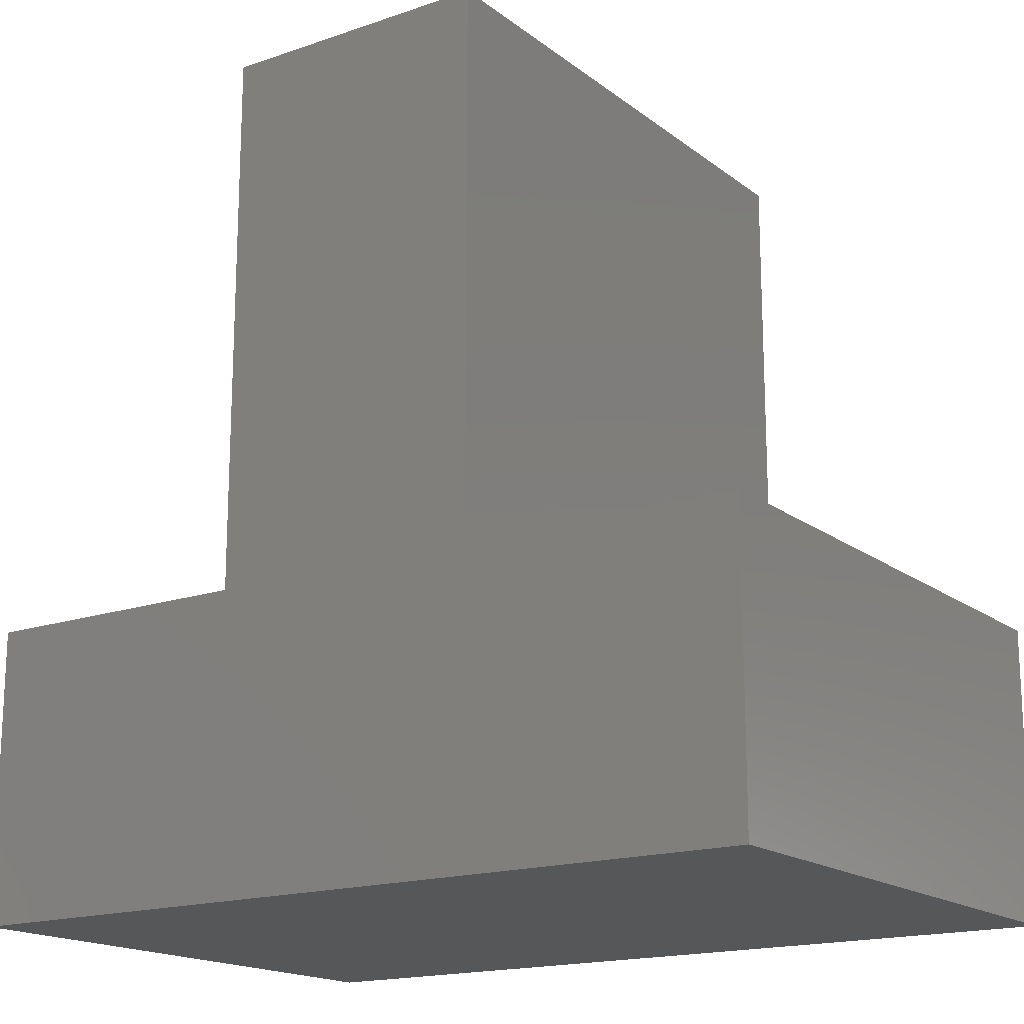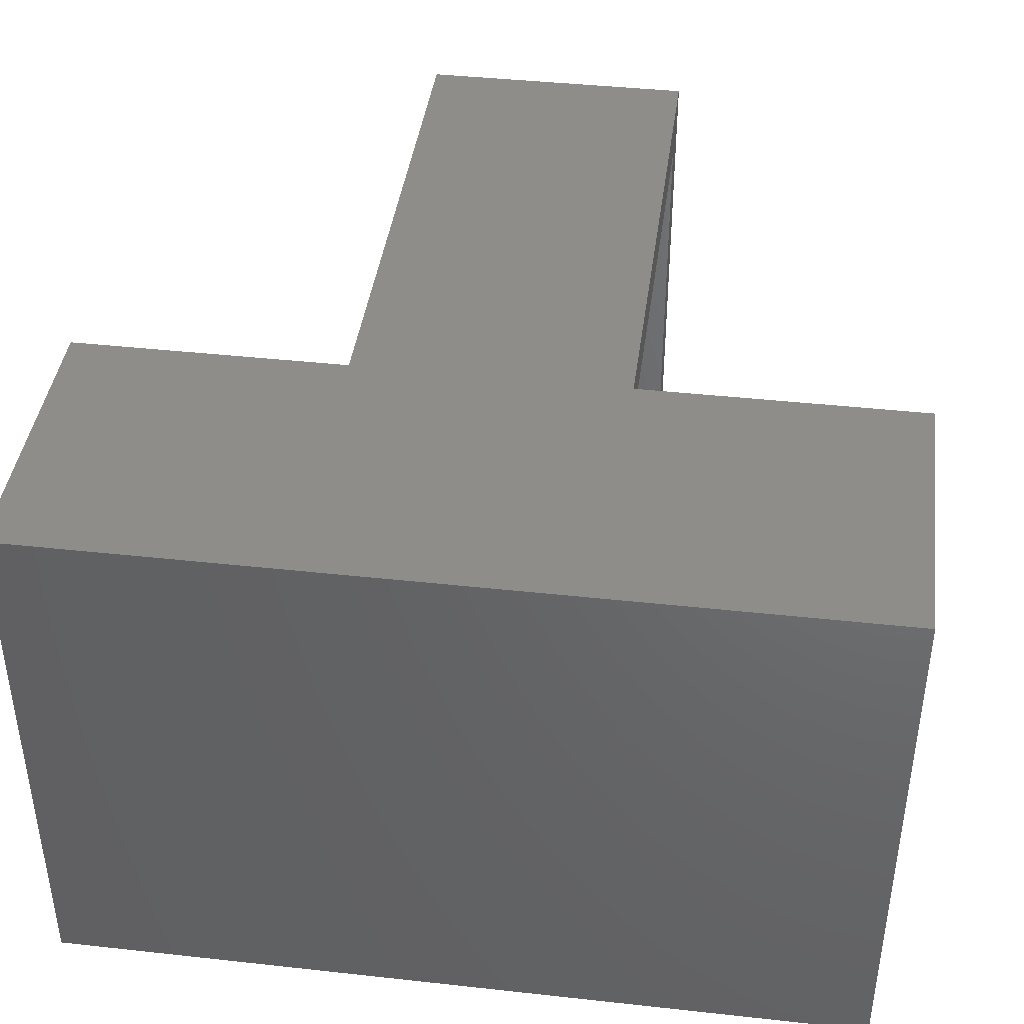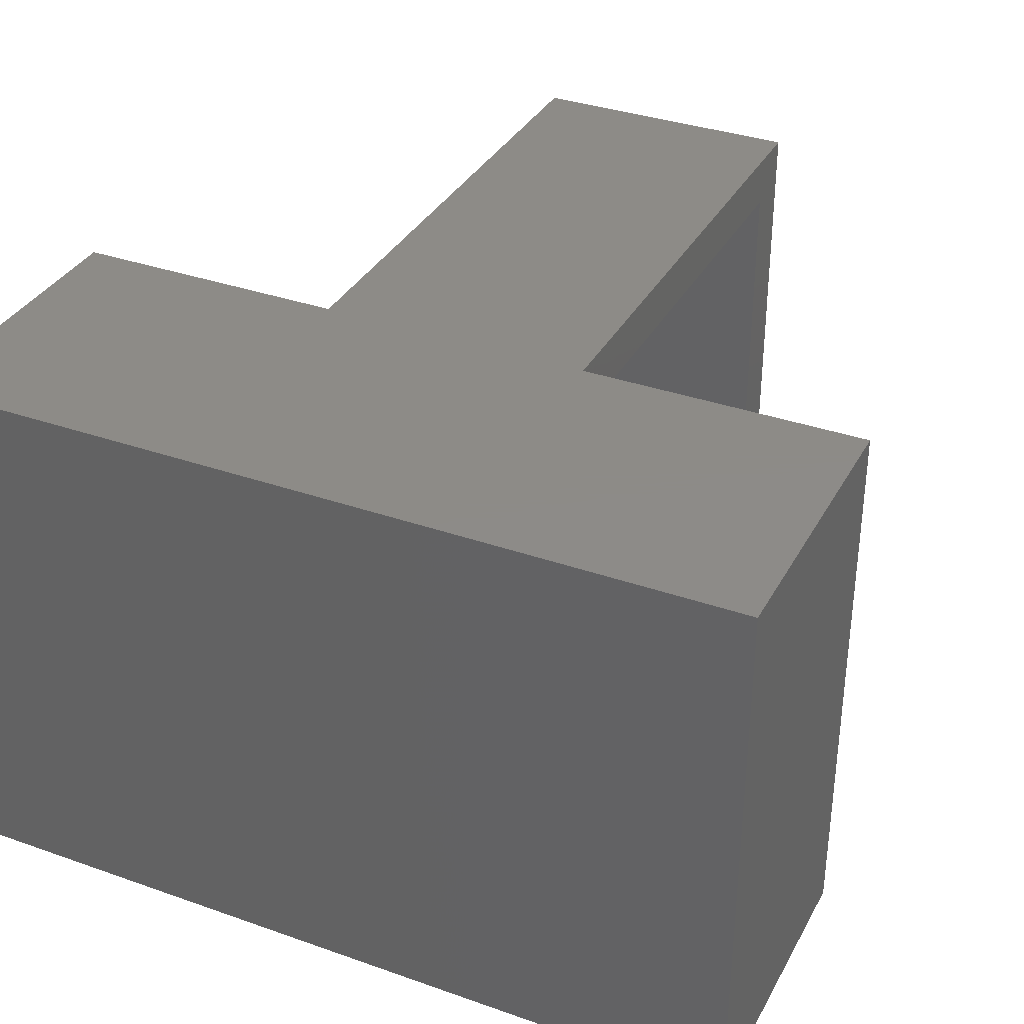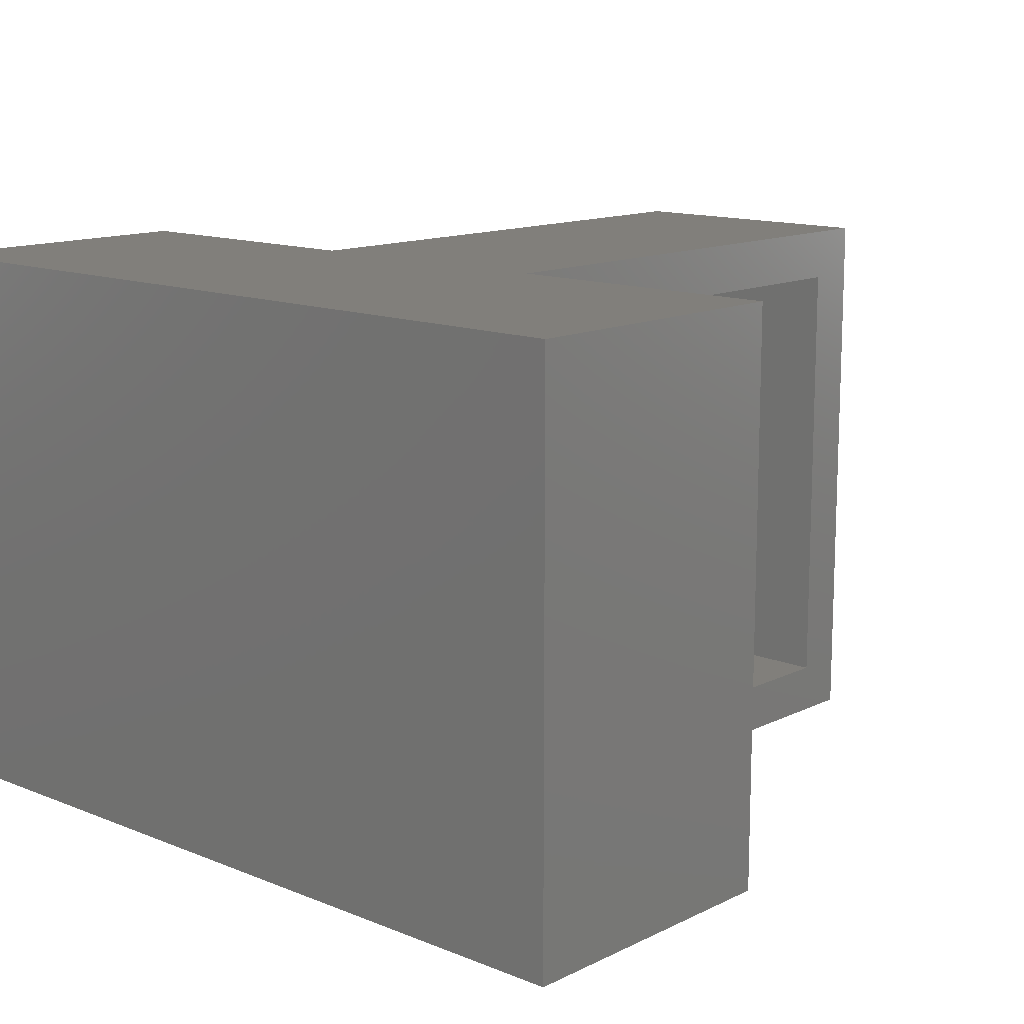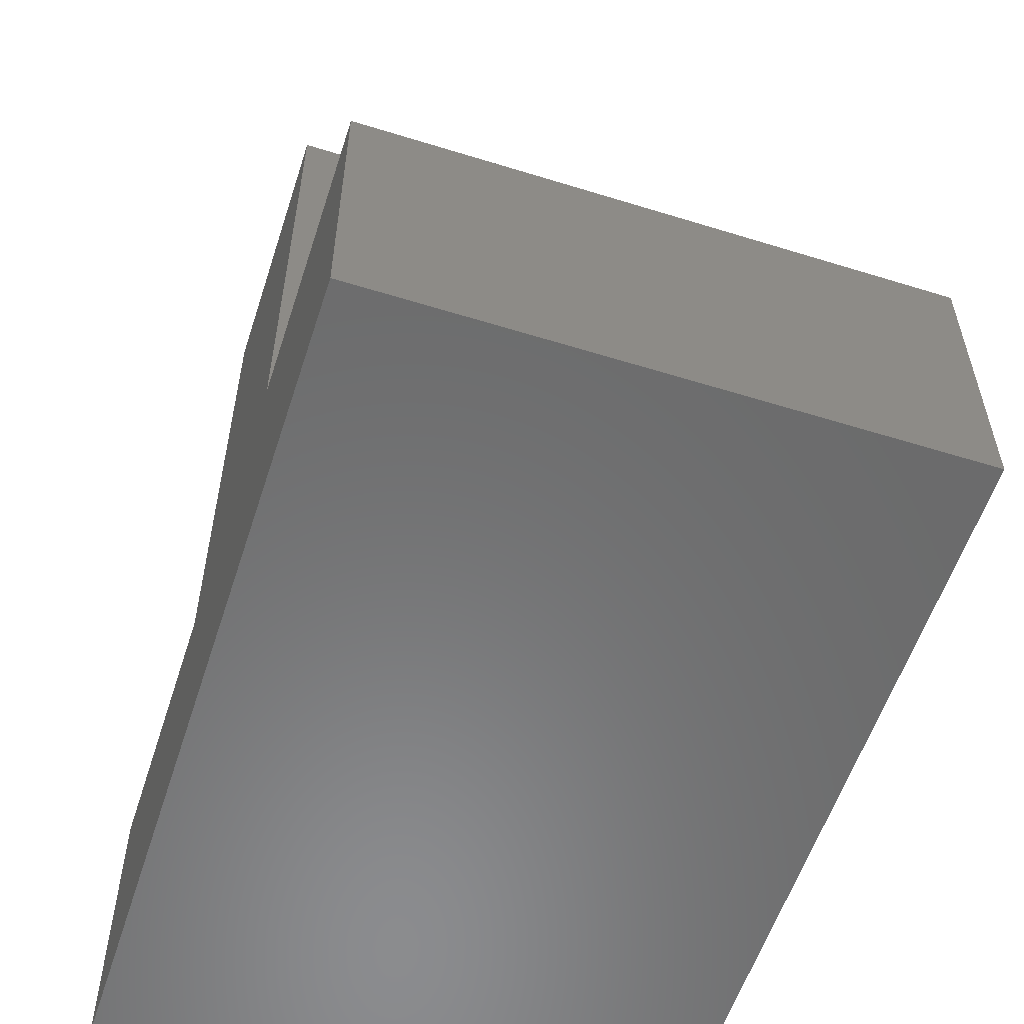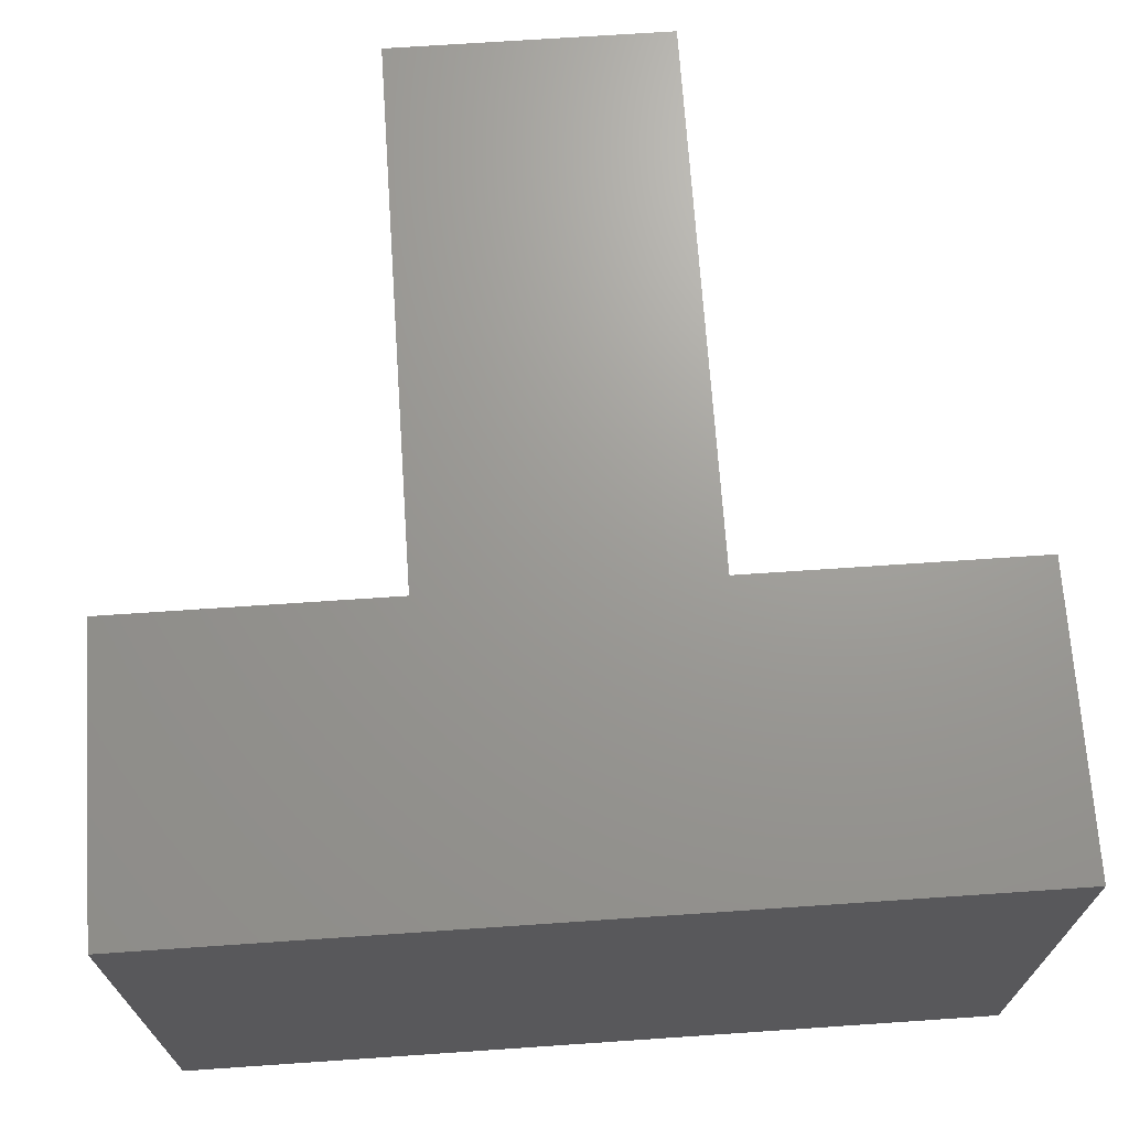
<metadata>
{"format":"stl","ext":"stl","renderer":"f3d","projection":"perspective","resolution":1024,"background":"white","views":[{"elev":-17.2,"azim":34.4,"up":"+Z"},{"elev":41.4,"azim":-172.4,"up":"+Y"},{"elev":34.8,"azim":-154.8,"up":"+Y"},{"elev":13.2,"azim":-137.6,"up":"+Y"},{"elev":-57.1,"azim":-107.9,"up":"+Z"},{"elev":69.4,"azim":176.1,"up":"+Y"}]}
</metadata>
<code>
# stl→obj: 34 verts, 64 faces
v -0.4974 -0.03906 0.2604
v -0.4974 -0.4609 0.2604
v -0.4974 -0.03906 0.2136
v -0.4974 -0.4609 0.2136
v -0.4974 0.007812 0.2604
v -0.4974 0.007812 0.7578
v -0.4974 -0.03906 0.7109
v -0.4974 -0.5078 0.7578
v -0.4974 -0.4609 0.7109
v -0.4974 -0.5078 0.2604
v -0.7578 0.007812 0.2604
v -0.7578 -0.5078 0.2604
v -0.2917 -0.03906 0.7109
v -0.2917 -0.4609 0.7109
v -0.7109 -0.03906 0.03906
v -0.03906 -0.03906 0.03906
v -0.03906 -0.03906 0.2136
v -0.2917 -0.03906 0.2136
v -0.7109 -0.03906 0.2136
v -0.7109 -0.4609 0.03906
v -0.7109 -0.4609 0.2136
v -0.2917 -0.4609 0.2136
v -0.03906 -0.4609 0.2136
v -0.03906 -0.4609 0.03906
v -0.7578 -0.5078 -0.007812
v -0.7578 0.007812 -0.007812
v 0.007812 -0.5078 -0.007812
v 0.007812 0.007812 -0.007812
v 0.007812 0.007812 0.2604
v 0.007812 -0.5078 0.2604
v -0.2448 -0.5078 0.2604
v -0.2448 0.007812 0.2604
v -0.2448 0.007812 0.7578
v -0.2448 -0.5078 0.7578
f 1 2 3
f 3 2 4
f 5 1 6
f 6 1 7
f 6 7 8
f 8 7 9
f 8 9 10
f 10 9 2
f 11 12 10
f 11 10 2
f 11 2 1
f 11 1 5
f 13 14 7
f 7 14 9
f 15 16 17
f 15 17 18
f 15 18 3
f 15 3 19
f 13 7 18
f 18 7 1
f 18 1 3
f 20 21 4
f 20 4 22
f 20 22 23
f 20 23 24
f 4 2 22
f 22 2 9
f 22 9 14
f 25 26 27
f 27 26 28
f 28 29 27
f 27 29 30
f 30 29 31
f 31 29 32
f 32 33 31
f 31 33 34
f 33 6 34
f 34 6 8
f 11 26 12
f 12 26 25
f 26 11 5
f 26 5 32
f 26 32 29
f 26 29 28
f 5 6 32
f 32 6 33
f 25 27 30
f 25 30 31
f 25 31 10
f 25 10 12
f 10 31 8
f 8 31 34
f 20 24 15
f 15 24 16
f 16 24 17
f 17 24 23
f 4 21 3
f 3 21 19
f 23 22 17
f 17 22 18
f 22 14 18
f 18 14 13
f 19 21 15
f 15 21 20

</code>
